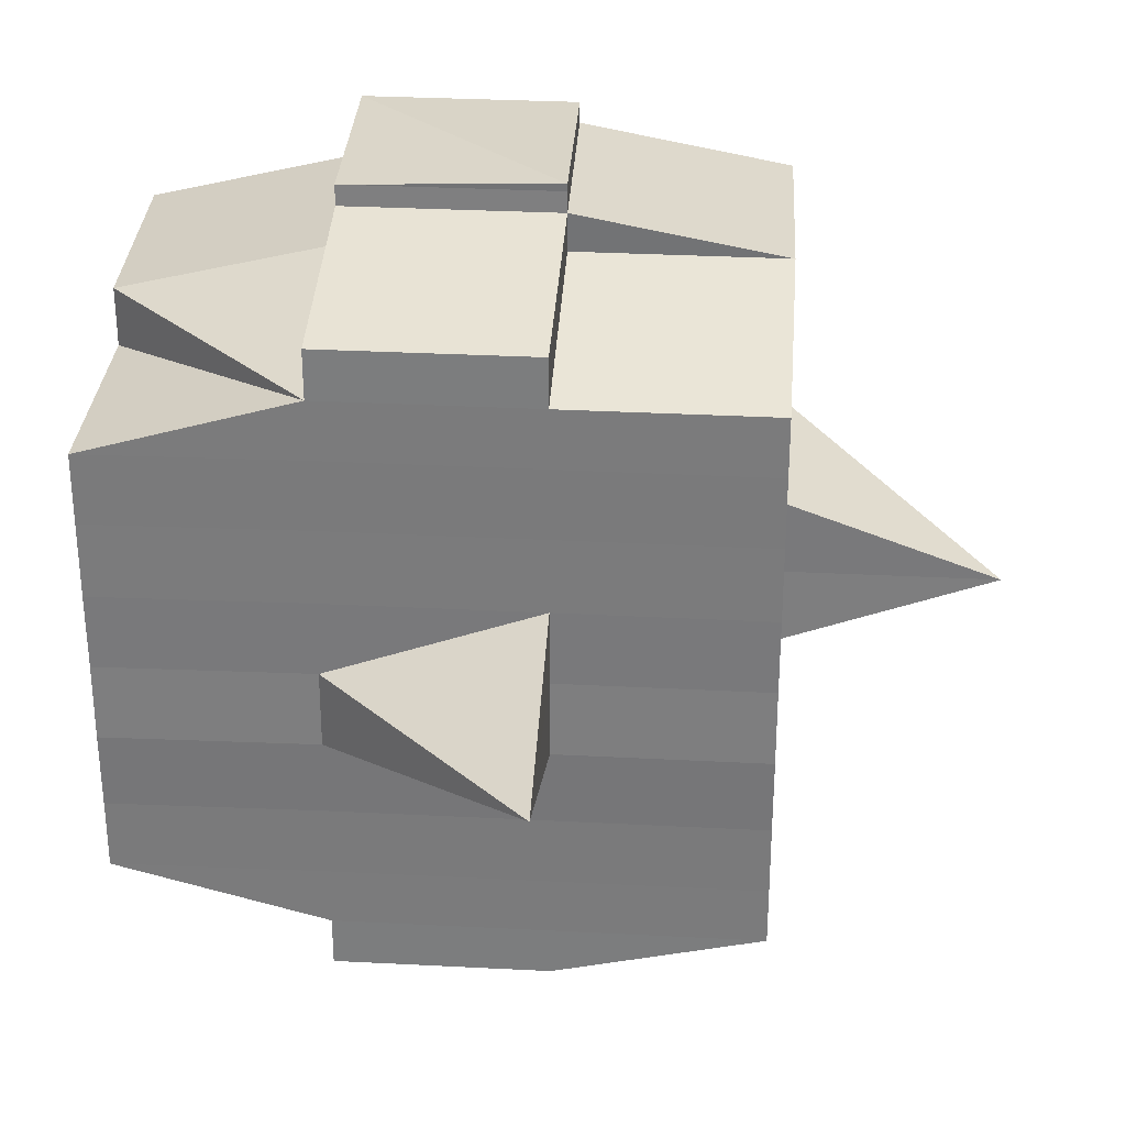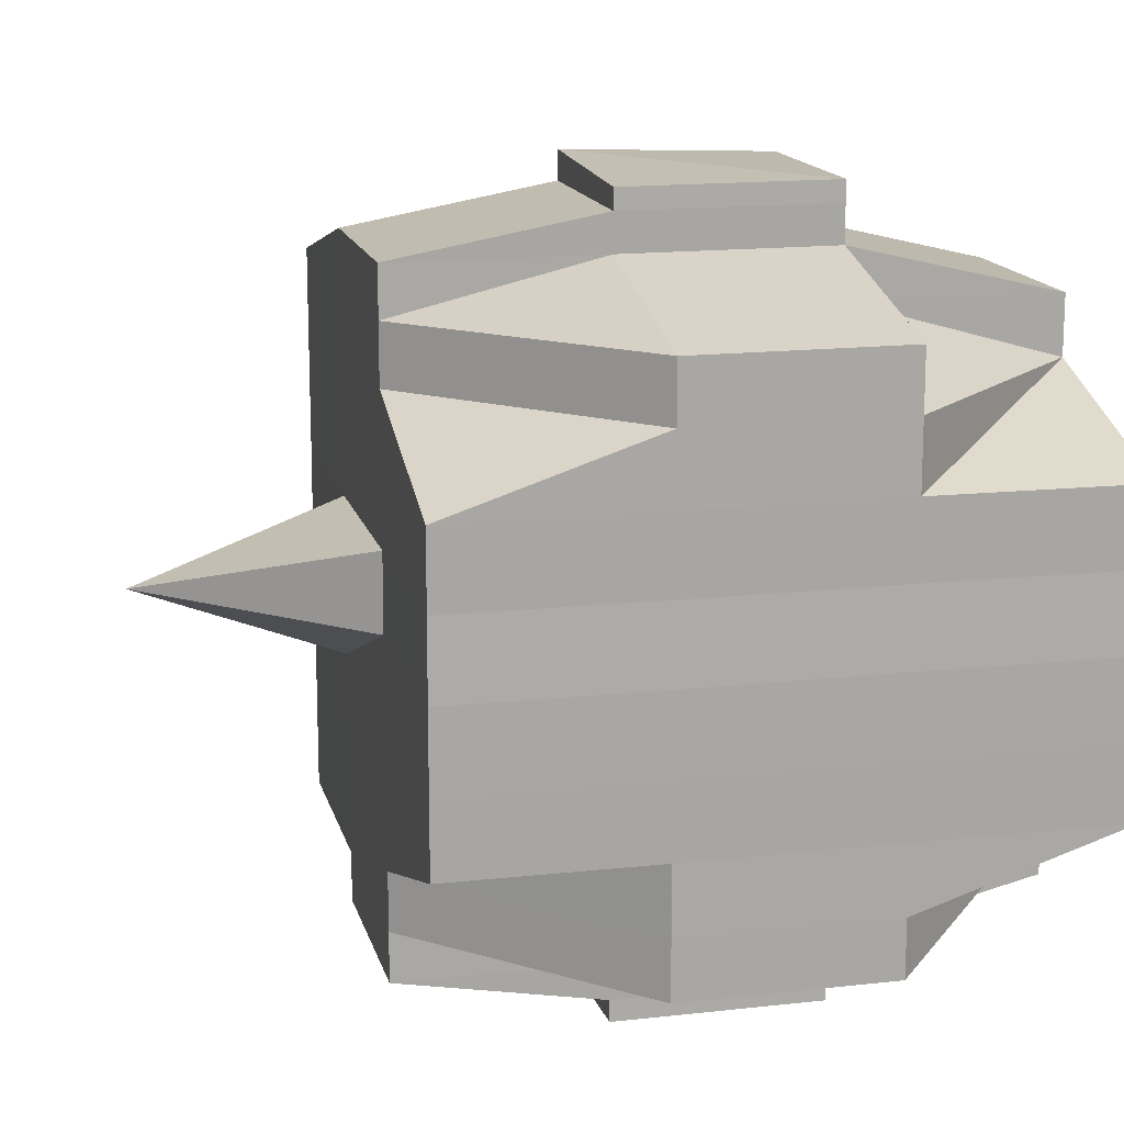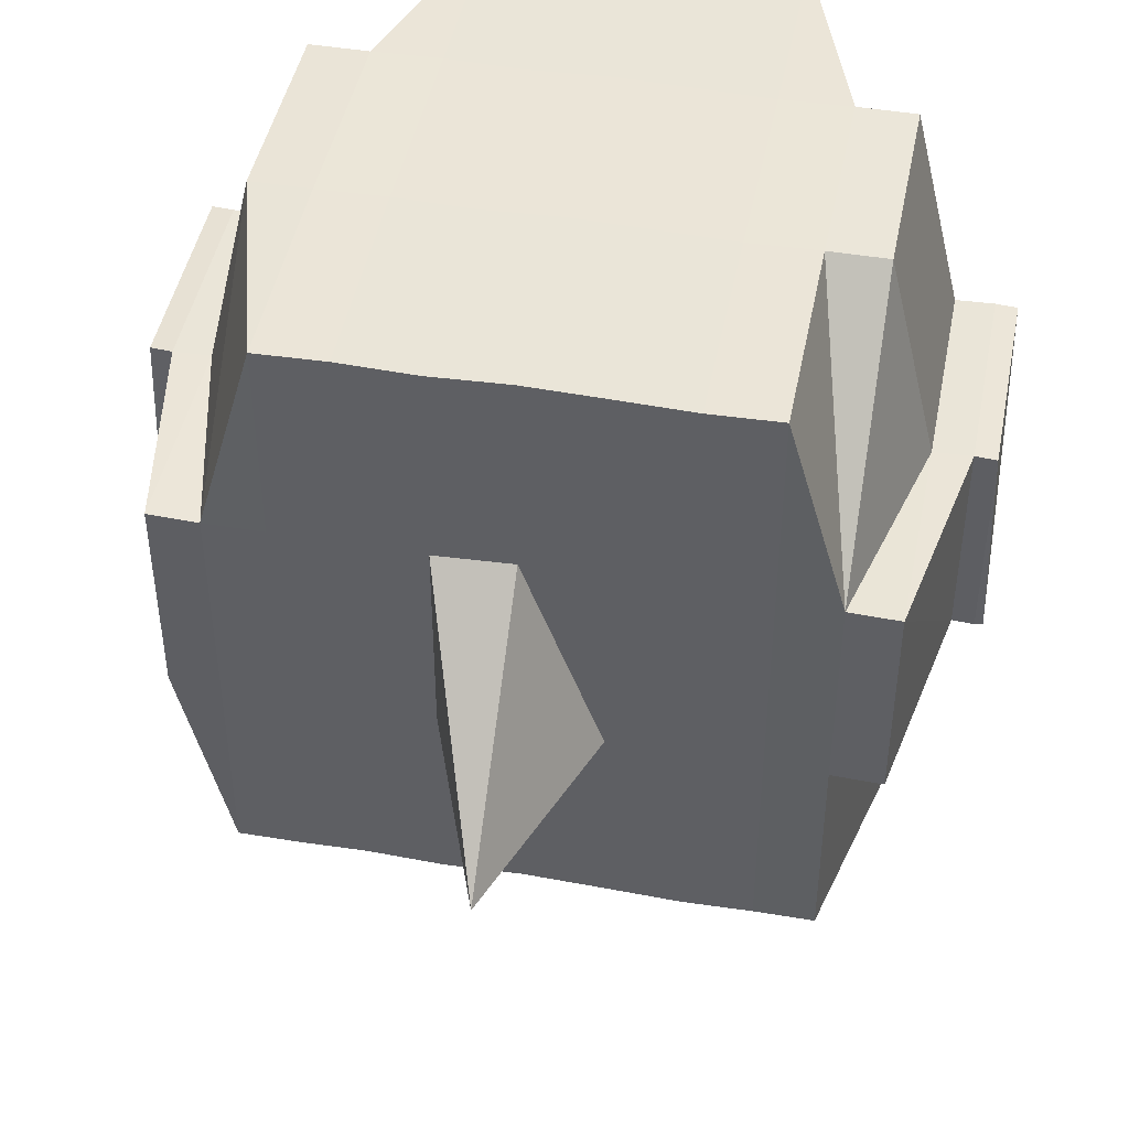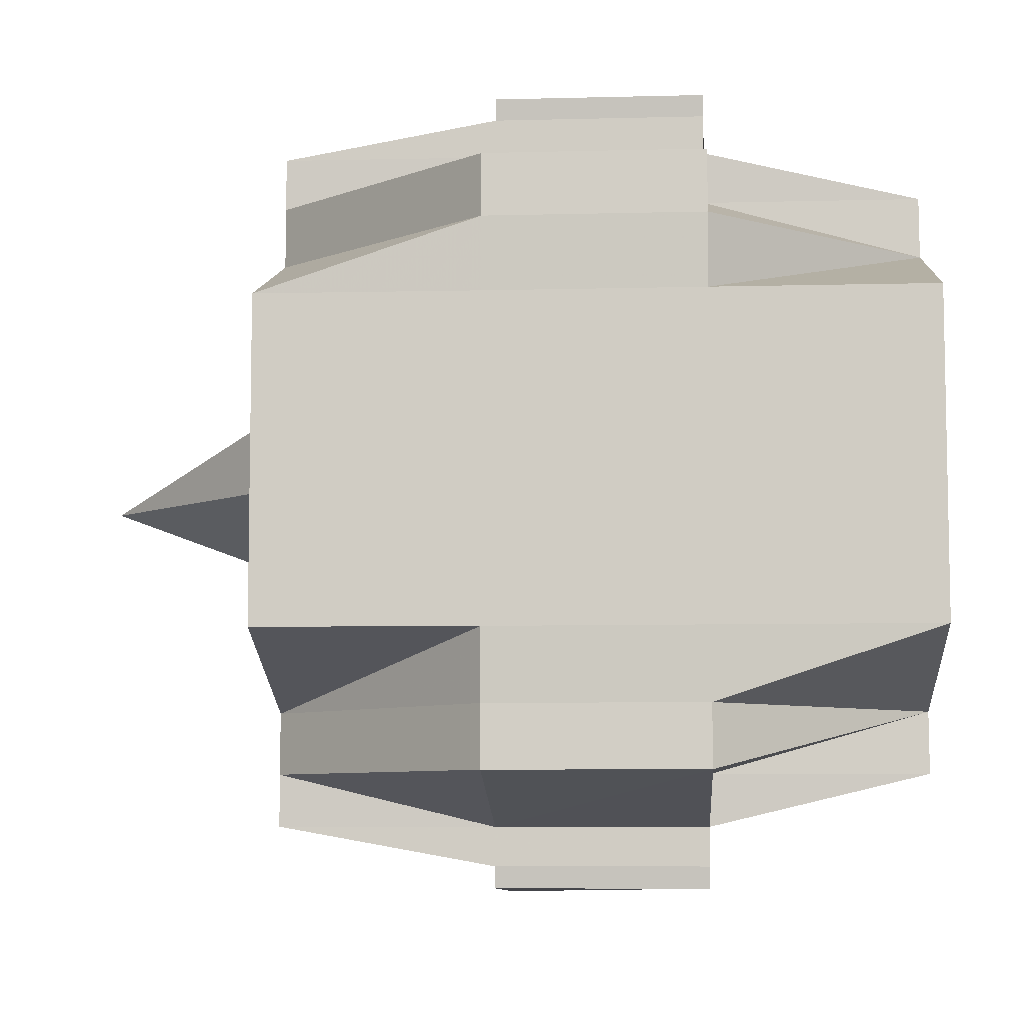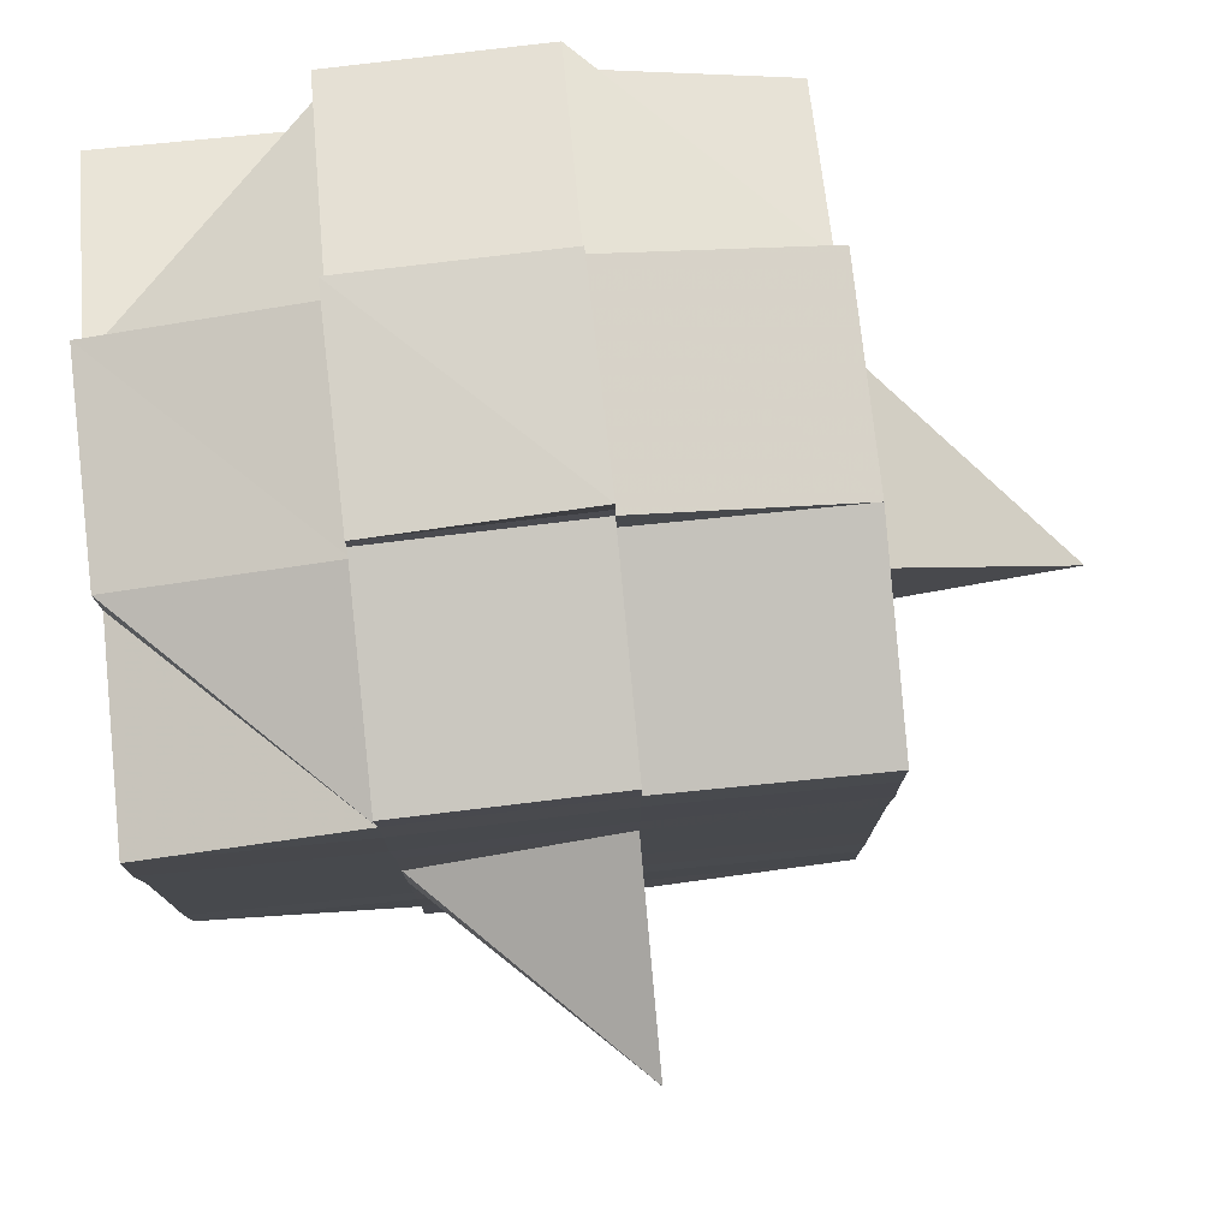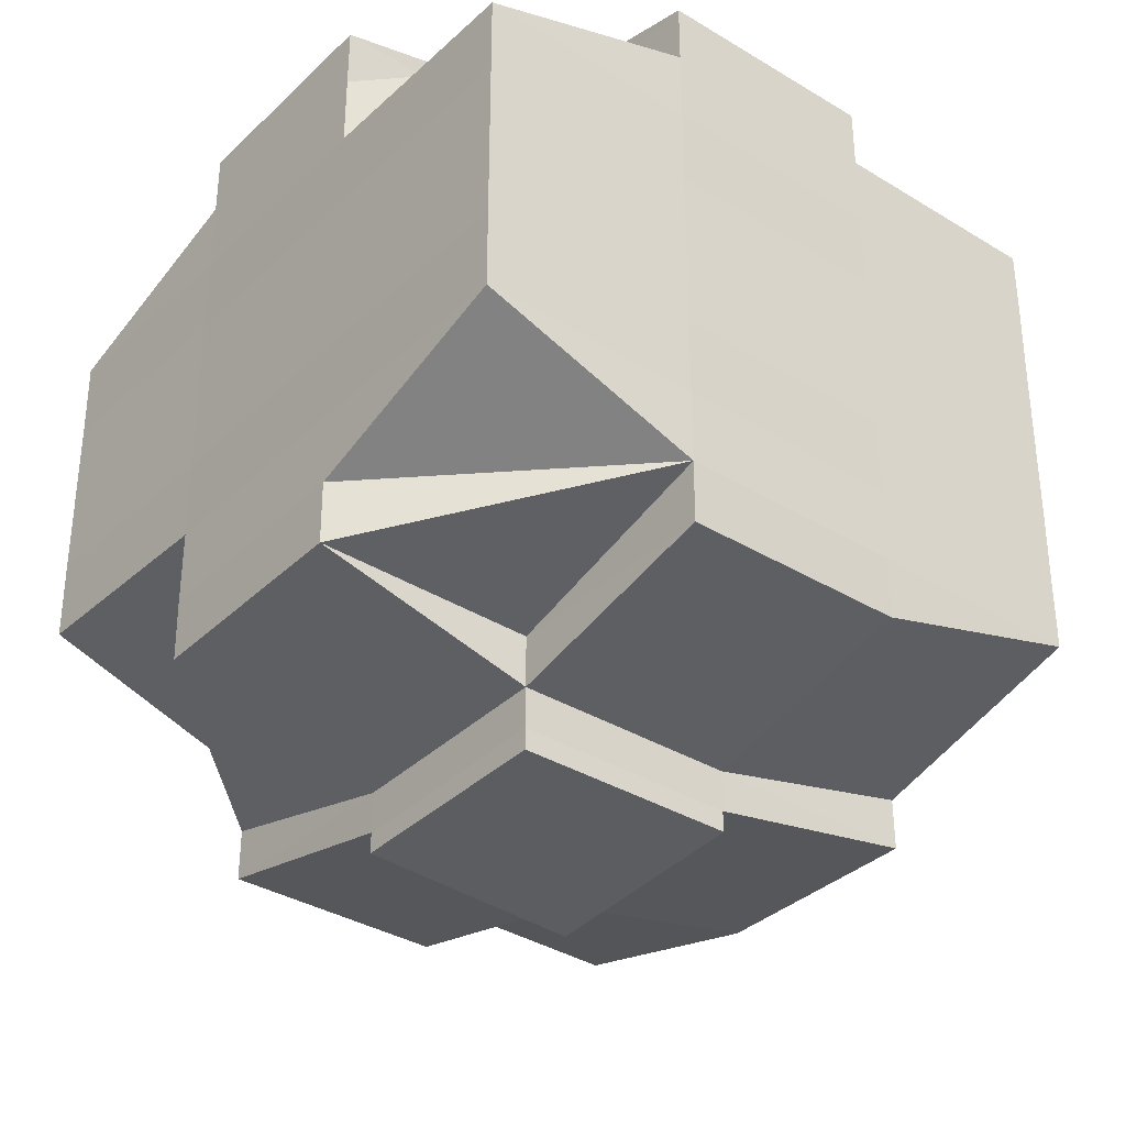
<metadata>
{"format":"obj","ext":"obj","renderer":"f3d","projection":"perspective","resolution":1024,"background":"white","views":[{"elev":31.2,"azim":-85.9,"up":"+Z"},{"elev":15.1,"azim":76.6,"up":"+Z"},{"elev":45.5,"azim":-78.9,"up":"+Y"},{"elev":-6.9,"azim":94.2,"up":"+Z"},{"elev":78.4,"azim":-96.0,"up":"+Z"},{"elev":-35.1,"azim":140.7,"up":"+Z"}]}
</metadata>
<code>
o 5365
v 2213 1876 15.08
v 2213 1876 15.08
v 2213 1876 15.08
v 2213 1876 15.08
v 2213 1876 15.08
v 2213 1876 15.08
v 2213 1876 15.08
v 2213 1876 15.08
v 2213 1876 15.08
v 2213 1876 15.08
v 2213 1876 15.08
v 2213 1876 15.08
v 2213 1876 15.08
v 2213 1876 15.08
v 2213 1876 15.08
v 2213 1876 15.08
v 2213 1876 15.08
v 2213 1876 15.08
v 2213 1876 15.08
v 2213 1876 15.08
v 2213 1876 15.08
v 2213 1876 15.08
v 2213 1876 15.08
v 2213 1876 15.08
v 2213 1876 15.09
v 2213 1876 15.08
v 2213 1876 15.08
v 2213 1876 15.08
v 2213 1876 15.08
v 2213 1876 15.08
v 2213 1876 15.09
v 2213 1876 15.09
v 2213 1876 15.09
v 2213 1876 15.1
v 2213 1876 15.09
v 2213 1876 15.1
v 2213 1876 15.1
v 2213 1876 15.09
v 2213 1876 15.09
v 2213 1876 15.1
v 2213 1876 15.1
v 2213 1876 15.1
v 2213 1876 15.1
v 2213 1876 15.09
v 2213 1876 15.1
v 2213 1876 15.1
v 2213 1876 15.09
v 2213 1876 15.09
v 2213 1876 15.09
v 2213 1876 15.08
v 2213 1876 15.09
v 2213 1876 15.09
v 2213 1876 15.09
v 2213 1876 15.1
v 2213 1876 15.1
v 2213 1876 15.1
v 2213 1876 15.1
v 2213 1876 15.1
v 2213 1876 15.09
v 2213 1876 15.1
v 2213 1876 15.1
v 2213 1876 15.1
v 2213 1876 15.1
v 2213 1876 15.1
v 2213 1876 15.1
v 2213 1876 15.11
v 2213 1876 15.1
v 2213 1876 15.11
v 2213 1876 15.11
v 2213 1876 15.1
v 2213 1876 15.1
v 2213 1876 15.11
v 2213 1876 15.1
v 2213 1876 15.11
v 2213 1876 15.11
v 2213 1876 15.1
v 2213 1876 15.11
v 2213 1876 15.11
v 2213 1876 15.11
v 2213 1876 15.11
v 2213 1876 15.11
v 2213 1876 15.11
v 2213 1876 15.11
v 2213 1876 15.11
v 2213 1876 15.11
v 2213 1876 15.11
v 2213 1876 15.11
v 2213 1876 15.11
v 2213 1876 15.11
v 2213 1876 15.11
v 2213 1876 15.11
v 2213 1876 15.11
v 2213 1876 15.11
v 2213 1876 15.11
v 2213 1876 15.11
v 2213 1876 15.11
v 2213 1876 15.11
v 2213 1876 15.11
v 2213 1876 15.11
v 2213 1876 15.11
v 2213 1876 15.11
v 2213 1876 15.11
v 2213 1876 15.11
v 2213 1876 15.11
v 2213 1876 15.11
v 2213 1876 15.11
v 2213 1876 15.11
v 2213 1876 15.11
v 2213 1876 15.11
v 2213 1876 15.11
v 2213 1876 15.11
v 2213 1876 15.11
v 2213 1876 15.11
v 2213 1876 15.11
v 2213 1876 15.11
v 2213 1876 15.11
v 2213 1876 15.11
v 2213 1876 15.11
v 2213 1876 15.11
v 2213 1876 15.11
v 2213 1876 15.11
v 2213 1876 15.11
v 2213 1876 15.11
v 2213 1876 15.11
v 2213 1876 15.11
v 2213 1876 15.11
v 2213 1876 15.11
v 2213 1876 15.1
v 2213 1876 15.1
v 2213 1876 15.1
v 2213 1876 15.1
v 2213 1876 15.11
v 2213 1876 15.1
v 2213 1876 15.1
v 2213 1876 15.1
v 2213 1876 15.1
v 2213 1876 15.1
v 2213 1876 15.1
v 2213 1876 15.1
v 2213 1876 15.09
v 2213 1876 15.1
v 2213 1876 15.1
v 2213 1876 15.1
v 2213 1876 15.09
v 2213 1876 15.09
v 2213 1876 15.09
v 2213 1876 15.09
v 2213 1876 15.09
v 2213 1876 15.09
v 2213 1876 15.09
v 2213 1876 15.09
v 2213 1876 15.09
v 2213 1876 15.08
v 2213 1876 15.08
v 2213 1876 15.08
v 2213 1876 15.08
v 2213 1876 15.08
v 2213 1876 15.08
v 2213 1876 15.08
v 2213 1876 15.09
v 2213 1876 15.08
v 2213 1876 15.08
v 2213 1876 15.08
v 2213 1876 15.08
v 2213 1876 15.08
v 2213 1876 15.08
v 2213 1876 15.08
v 2213 1876 15.08
v 2213 1876 15.08
v 2213 1876 15.08
v 2213 1876 15.08
v 2213 1876 15.08
v 2213 1876 15.08
v 2213 1876 15.08
v 2213 1876 15.08
v 2213 1876 15.08
v 2213 1876 15.08
v 2213 1876 15.08
v 2213 1876 15.08
v 2213 1876 15.08
v 2213 1876 15.08
v 2213 1876 15.08
v 2213 1876 15.08
v 2213 1876 15.08
v 2213 1876 15.08
v 2213 1876 15.08
v 2213 1876 15.08
v 2213 1876 15.08
v 2213 1876 15.08
v 2213 1876 15.08
v 2213 1876 15.08
v 2213 1876 15.08
v 2213 1876 15.08
v 2213 1876 15.08
v 2213 1876 15.08
v 2213 1876 15.08
v 2213 1876 15.08
v 2213 1876 15.08
v 2213 1876 15.08
v 2213 1876 15.08
v 2213 1876 15.08
v 2213 1876 15.08
v 2213 1876 15.08
v 2213 1876 15.08
v 2213 1876 15.08
v 2213 1876 15.08
v 2213 1876 15.08
v 2213 1876 15.08
v 2213 1876 15.08
v 2213 1876 15.08
v 2213 1876 15.08
v 2213 1876 15.08
v 2213 1876 15.08
v 2213 1876 15.08
v 2213 1876 15.08
v 2213 1876 15.08
v 2213 1876 15.09
v 2213 1876 15.09
v 2213 1876 15.09
v 2213 1876 15.09
v 2213 1876 15.09
v 2213 1876 15.08
v 2213 1876 15.09
v 2213 1876 15.08
v 2213 1876 15.09
v 2213 1876 15.1
v 2213 1876 15.09
v 2213 1876 15.09
v 2213 1876 15.09
v 2213 1876 15.09
v 2213 1876 15.09
v 2213 1876 15.1
v 2213 1876 15.1
v 2213 1876 15.1
v 2213 1876 15.1
v 2213 1876 15.09
v 2213 1876 15.1
v 2213 1876 15.1
v 2213 1876 15.1
v 2213 1876 15.1
v 2213 1876 15.1
v 2213 1876 15.1
v 2213 1876 15.1
v 2213 1876 15.1
v 2213 1876 15.11
v 2213 1876 15.1
v 2213 1876 15.1
v 2213 1876 15.11
v 2213 1876 15.11
v 2213 1876 15.11
v 2213 1876 15.11
v 2213 1876 15.11
v 2213 1876 15.11
v 2213 1876 15.11
v 2213 1876 15.11
v 2213 1876 15.11
v 2213 1876 15.11
v 2213 1876 15.11
v 2213 1876 15.1
v 2213 1876 15.11
v 2213 1876 15.11
v 2213 1876 15.11
v 2213 1876 15.11
v 2213 1876 15.11
v 2213 1876 15.11
v 2213 1876 15.11
v 2213 1876 15.1
v 2213 1876 15.11
v 2213 1876 15.11
v 2213 1876 15.1
v 2213 1876 15.11
v 2213 1876 15.11
v 2213 1876 15.11
v 2213 1876 15.11
v 2213 1876 15.11
v 2213 1876 15.11
v 2213 1876 15.11
v 2213 1876 15.11
v 2213 1876 15.11
v 2213 1876 15.11
v 2213 1876 15.11
v 2213 1876 15.11
v 2213 1876 15.11
v 2213 1876 15.1
v 2213 1876 15.1
v 2213 1876 15.1
v 2213 1876 15.1
v 2213 1876 15.1
v 2213 1876 15.1
v 2213 1876 15.09
v 2213 1876 15.1
v 2213 1876 15.1
v 2213 1876 15.1
v 2213 1876 15.1
v 2213 1876 15.09
v 2213 1876 15.09
v 2213 1876 15.1
v 2213 1876 15.09
v 2213 1876 15.1
v 2213 1876 15.1
v 2213 1876 15.09
v 2213 1876 15.09
v 2213 1876 15.08
v 2213 1876 15.08
v 2213 1876 15.08
v 2213 1876 15.08
v 2213 1876 15.08
v 2213 1876 15.08
v 2213 1876 15.08
v 2213 1876 15.1
v 2213 1876 15.1
v 2213 1876 15.09
v 2213 1876 15.1
v 2213 1876 15.1
v 2213 1876 15.1
v 2213 1876 15.1
v 2213 1876 15.09
v 2213 1876 15.1
v 2213 1876 15.1
v 2213 1876 15.11
v 2213 1876 15.11
v 2213 1876 15.11
v 2213 1876 15.11
v 2213 1876 15.11
v 2213 1876 15.11
v 2213 1876 15.11
v 2213 1876 15.11
f 1 2 3
f 4 5 2
f 6 7 3
f 8 9 6
f 10 11 5
f 12 13 4
f 13 14 15
f 16 12 17
f 10 18 19
f 18 20 11
f 21 18 22
f 23 24 18
f 24 25 26
f 27 26 18
f 18 26 28
f 26 29 28
f 29 30 28
f 26 31 29
f 25 32 31
f 33 31 26
f 32 34 35
f 34 36 37
f 38 35 31
f 39 40 38
f 40 41 42
f 42 43 44
f 45 46 43
f 31 35 47
f 31 47 29
f 29 47 30
f 35 48 47
f 47 49 50
f 48 51 49
f 47 48 52
f 53 54 48
f 54 55 56
f 56 57 51
f 58 56 48
f 48 56 59
f 60 61 57
f 56 60 62
f 63 60 56
f 36 64 63
f 63 65 60
f 64 66 65
f 67 65 63
f 66 68 69
f 65 70 60
f 60 70 71
f 65 69 70
f 72 69 65
f 70 73 61
f 69 74 70
f 74 75 73
f 70 74 76
f 74 77 75
f 69 78 74
f 79 78 69
f 78 80 74
f 79 81 82
f 83 84 77
f 85 86 81
f 87 86 88
f 89 88 90
f 91 92 84
f 93 94 92
f 95 96 91
f 97 98 94
f 96 98 99
f 100 99 101
f 102 95 103
f 104 97 105
f 106 104 107
f 108 106 80
f 105 109 110
f 111 112 109
f 113 111 114
f 115 113 116
f 116 105 117
f 116 110 118
f 119 116 120
f 80 116 121
f 121 116 122
f 121 118 123
f 80 121 124
f 124 121 125
f 126 127 124
f 128 123 129
f 124 125 128
f 128 129 130
f 131 124 128
f 132 124 131
f 133 126 131
f 131 128 134
f 134 130 135
f 134 128 136
f 137 131 134
f 76 131 137
f 138 133 137
f 137 134 139
f 139 135 140
f 139 134 141
f 142 137 139
f 71 137 142
f 143 138 142
f 142 139 144
f 144 140 145
f 144 139 146
f 147 142 144
f 62 142 147
f 148 143 147
f 147 144 149
f 149 144 150
f 151 147 149
f 59 147 151
f 152 148 151
f 151 149 153
f 149 150 153
f 154 151 153
f 155 152 154
f 52 151 154
f 153 150 156
f 153 156 157
f 158 159 157
f 150 160 156
f 154 161 162
f 157 156 163
f 157 163 164
f 156 165 163
f 156 160 165
f 163 165 166
f 163 166 164
f 166 167 168
f 169 168 170
f 171 170 7
f 172 164 171
f 9 173 171
f 173 174 164
f 164 175 176
f 164 176 177
f 178 177 179
f 180 181 178
f 180 182 183
f 181 184 182
f 185 186 180
f 187 185 188
f 189 181 190
f 191 192 181
f 193 162 184
f 181 193 172
f 28 193 181
f 28 30 193
f 30 154 193
f 193 154 194
f 195 196 197
f 196 198 199
f 195 200 201
f 202 203 204
f 205 206 203
f 207 208 204
f 209 210 208
f 211 212 207
f 213 214 210
f 215 213 212
f 216 213 215
f 166 216 215
f 165 216 166
f 165 217 216
f 216 218 213
f 160 217 165
f 219 220 160
f 217 221 222
f 223 218 224
f 160 225 217
f 146 225 160
f 220 226 225
f 227 228 218
f 225 229 217
f 217 229 230
f 229 231 221
f 225 232 229
f 141 232 225
f 226 233 232
f 232 234 229
f 234 235 231
f 229 234 236
f 232 237 234
f 136 237 232
f 233 238 237
f 237 239 234
f 239 240 235
f 234 239 241
f 242 243 240
f 237 244 239
f 238 245 244
f 246 244 237
f 244 242 239
f 239 242 247
f 244 248 242
f 125 248 244
f 125 249 248
f 250 249 251
f 249 252 253
f 254 255 252
f 256 255 257
f 248 258 242
f 242 258 259
f 260 261 258
f 258 262 259
f 261 263 264
f 265 264 258
f 258 264 262
f 264 266 262
f 259 262 267
f 264 268 266
f 117 268 264
f 263 269 268
f 259 267 270
f 269 271 272
f 114 272 268
f 271 273 274
f 268 274 275
f 268 275 276
f 272 101 277
f 278 277 279
f 278 279 280
f 281 103 278
f 282 102 278
f 283 280 284
f 283 278 72
f 266 278 283
f 262 266 283
f 262 283 285
f 285 283 67
f 285 284 286
f 267 262 285
f 267 285 287
f 287 285 45
f 287 286 288
f 270 267 287
f 289 288 290
f 270 291 292
f 293 294 270
f 295 290 296
f 297 292 298
f 299 293 297
f 297 270 300
f 247 270 297
f 301 297 295
f 228 299 301
f 241 297 301
f 301 295 302
f 302 295 33
f 302 296 214
f 218 301 302
f 236 301 218
f 218 302 213
f 213 302 27
f 303 304 305
f 306 307 304
f 308 309 305
f 310 311 312
f 313 314 311
f 315 316 317
f 318 319 316
f 320 321 322
f 323 324 325
f 325 326 327

</code>
